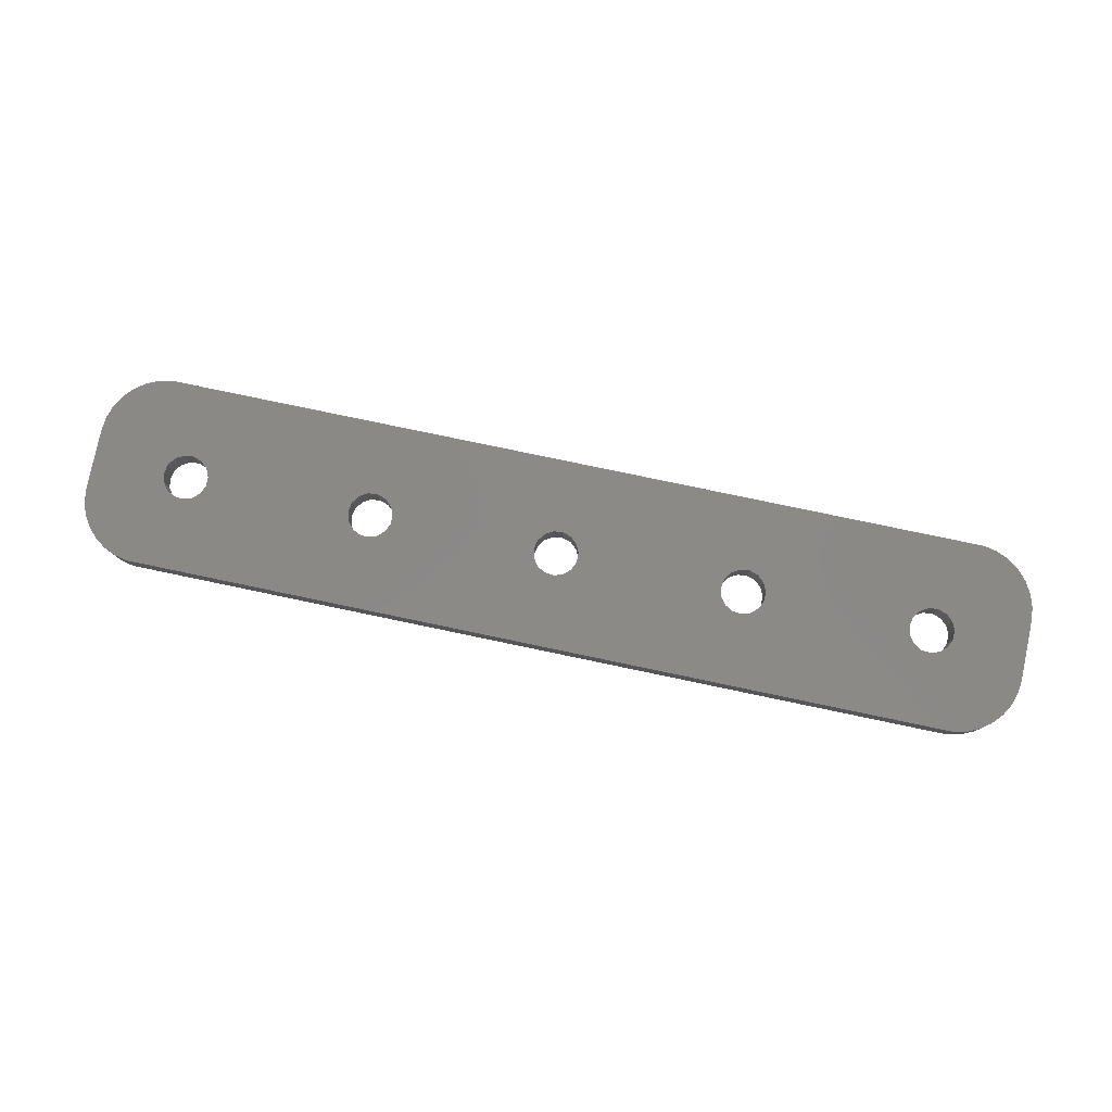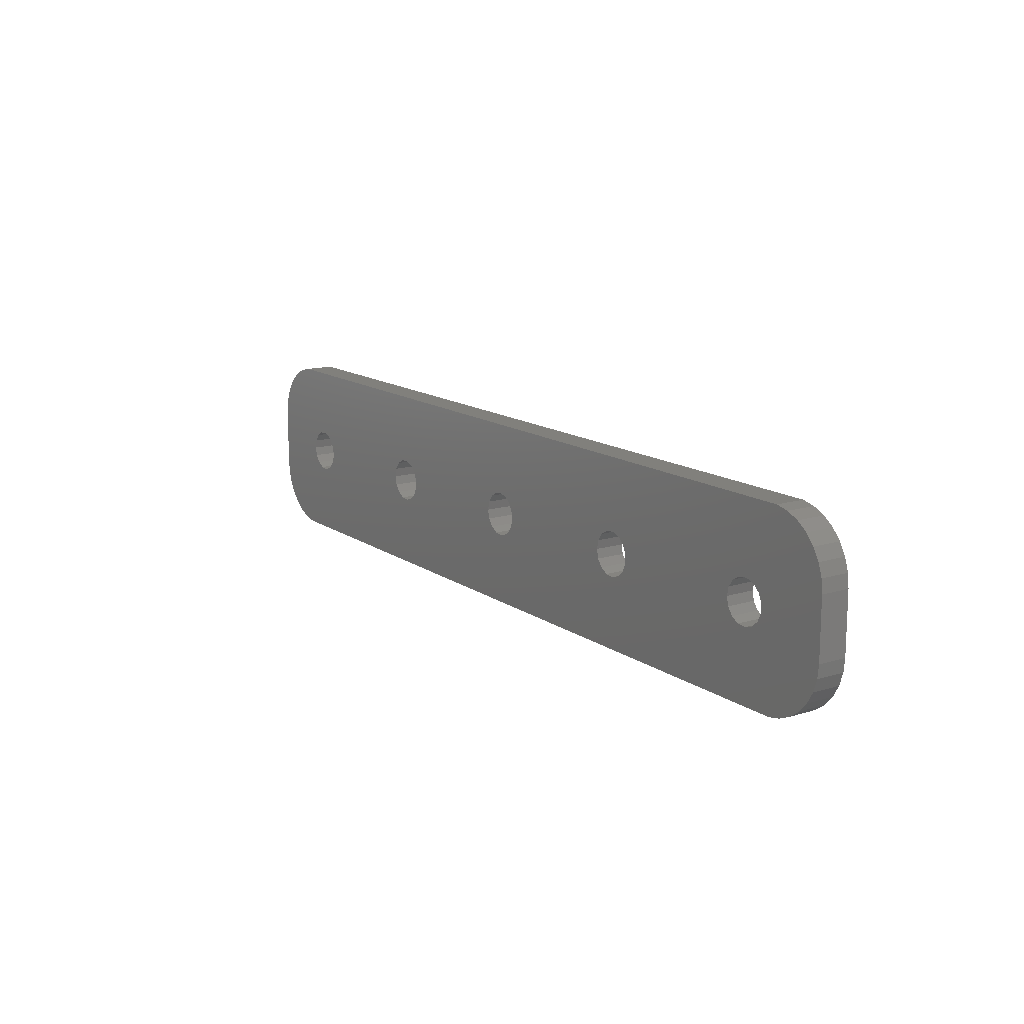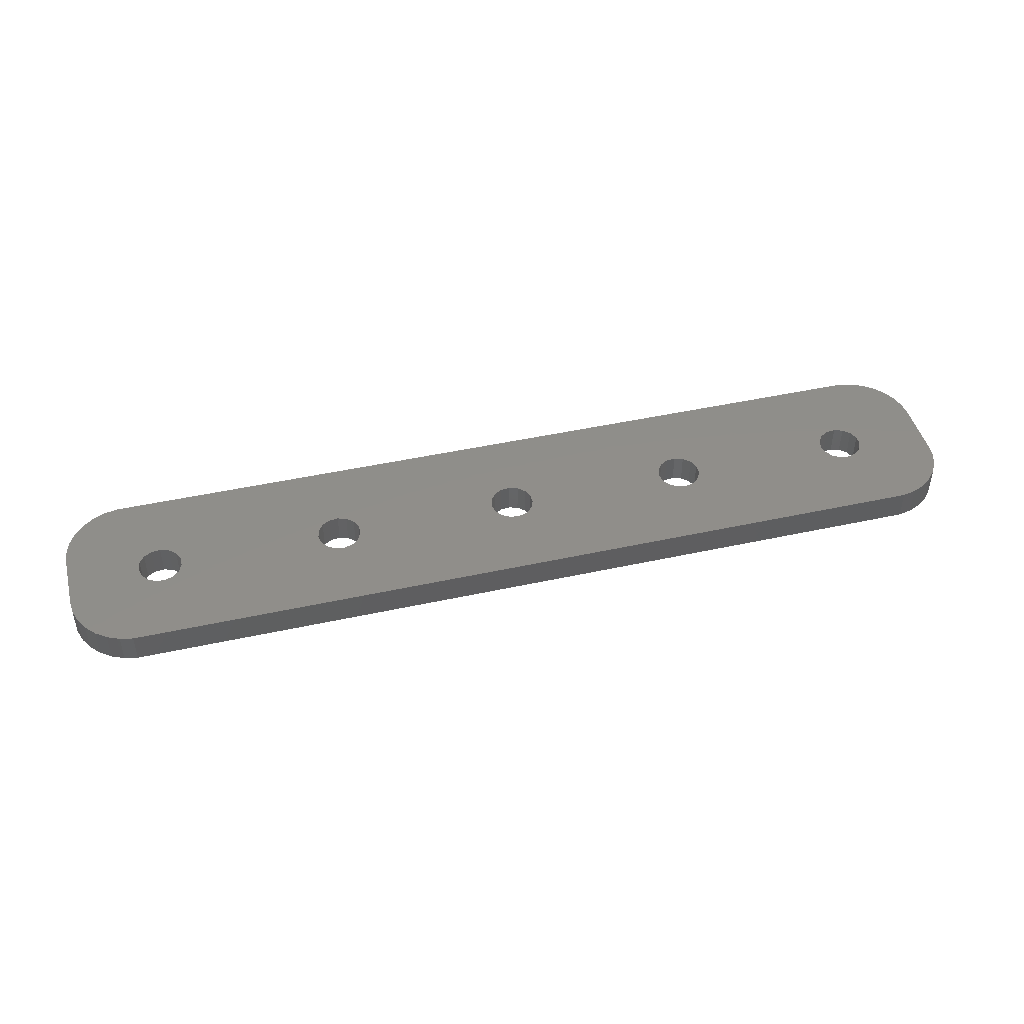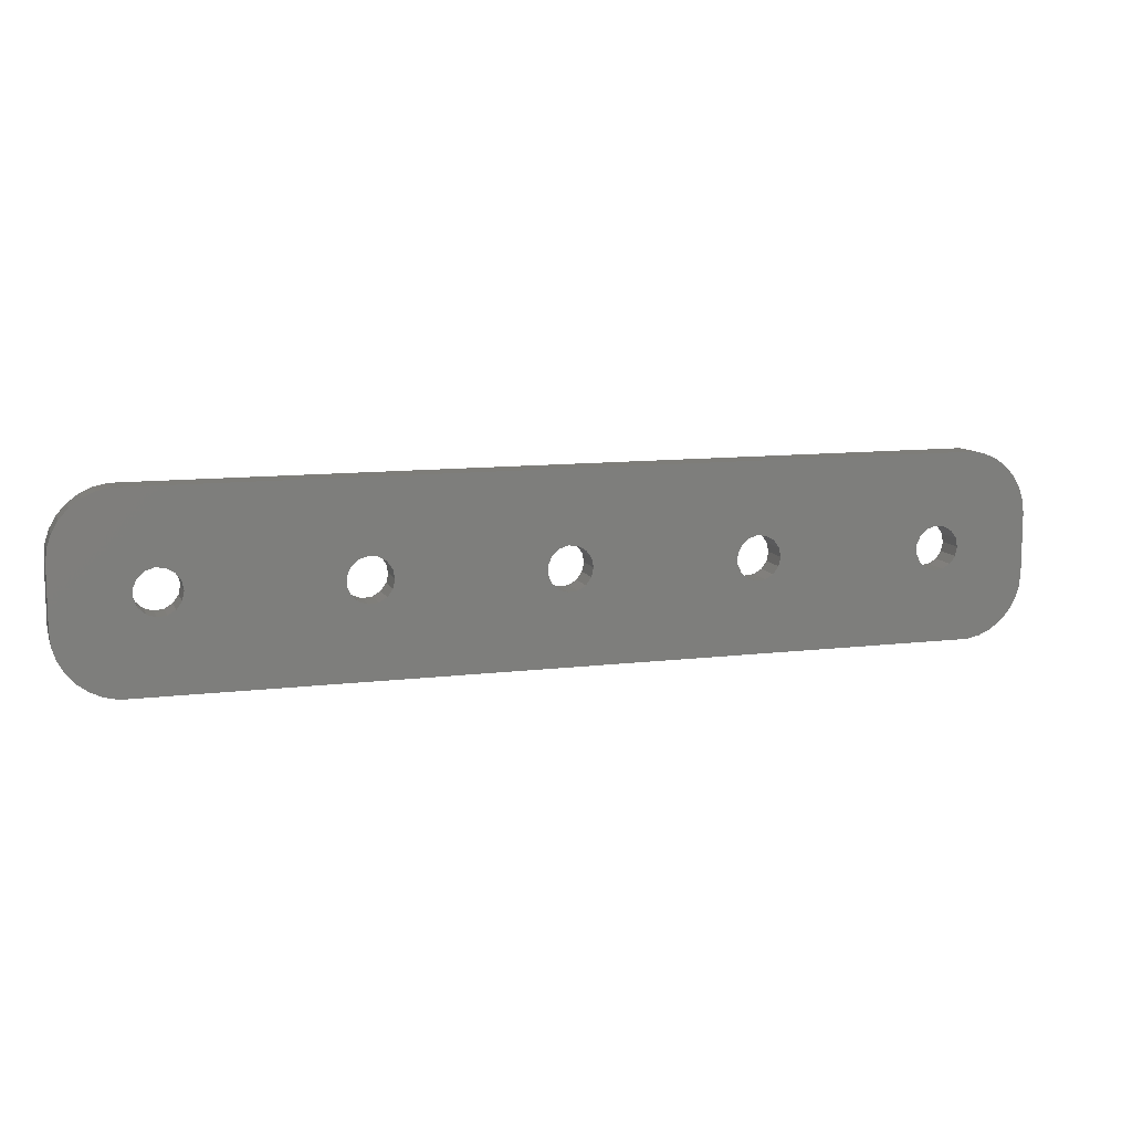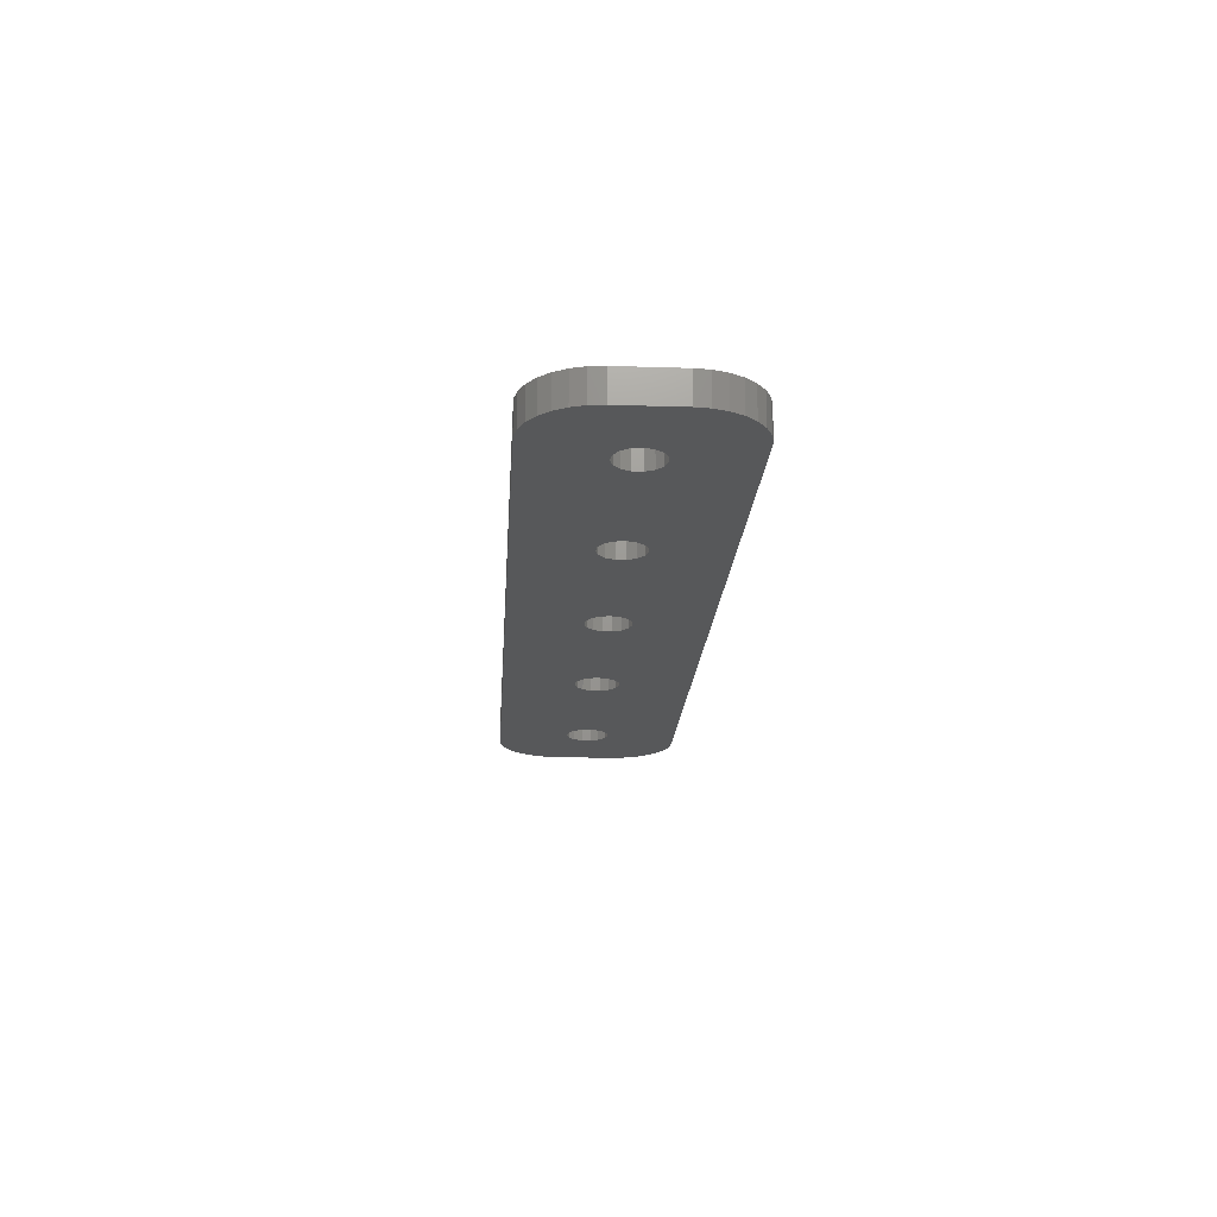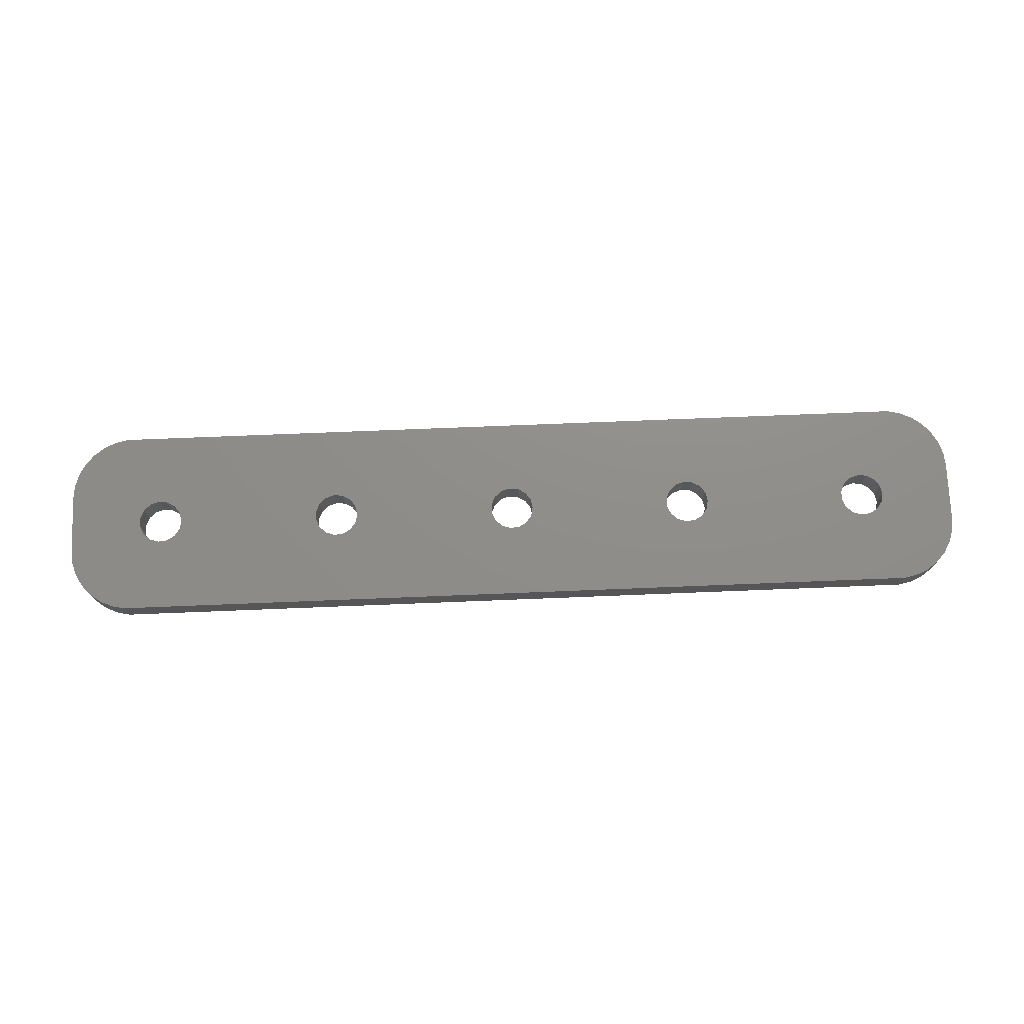
<metadata>
{"format":"stl","ext":"stl","renderer":"f3d","projection":"perspective","resolution":1024,"background":"white","views":[{"elev":79.5,"azim":-168.2,"up":"+Z"},{"elev":14.0,"azim":-124.2,"up":"+Y"},{"elev":45.0,"azim":165.7,"up":"+Z"},{"elev":10.5,"azim":-17.2,"up":"+Y"},{"elev":-19.1,"azim":86.5,"up":"+Z"},{"elev":73.6,"azim":-2.3,"up":"+Z"}]}
</metadata>
<code>
# stl→obj: 214 verts, 444 faces
v 189.4 7.712 0
v 188 5.359 0
v 174.5 15.71 0
v 190.2 10.3 0
v 175.6 17.22 0
v 186.2 3.339 0
v 184 1.742 0
v 190.5 13 0
v 175.9 19.05 0
v 190.5 25.1 0
v 189.4 30.39 0
v 174.5 22.39 0
v 188 32.74 0
v 181.5 37.46 0
v 178.9 38.03 0
v 184 36.36 0
v 169.2 22.95 0
v 171 23.53 0
v 136.4 22.39 0
v 172.8 23.33 0
v 186.2 34.76 0
v 178.9 0.07122 0
v 94.78 14.57 0
v 96.64 14.77 0
v 0.2841 27.8 0
v 1.124 30.39 0
v 15.41 21.7 0
v 2.483 32.74 0
v 14.65 19.99 0
v 0 25.1 0
v 14.65 18.11 0
v 0 13 0
v 15.41 16.41 0
v 0.2841 10.3 0
v 1.124 7.712 0
v 6.5 1.742 0
v 4.301 3.339 0
v 16.8 15.15 0
v 11.64 0.07122 0
v 8.983 0.6363 0
v 18.58 14.57 0
v 2.483 5.359 0
v 128.9 18.11 0
v 99.36 17.22 0
v 99.75 19.05 0
v 93 15.15 0
v 58.54 14.77 0
v 60.16 15.71 0
v 61.26 17.22 0
v 91.61 16.41 0
v 61.65 19.05 0
v 90.85 19.99 0
v 90.85 18.11 0
v 58.54 23.33 0
v 93 22.95 0
v 60.16 22.39 0
v 94.78 23.53 0
v 11.64 38.03 0
v 96.64 23.33 0
v 129.7 16.41 0
v 98.26 15.71 0
v 131.1 15.15 0
v 132.9 14.57 0
v 56.68 14.57 0
v 54.9 15.15 0
v 22.06 15.71 0
v 23.16 17.22 0
v 53.51 16.41 0
v 23.55 19.05 0
v 52.75 19.99 0
v 52.75 18.11 0
v 54.9 22.95 0
v 22.06 22.39 0
v 20.44 23.33 0
v 56.68 23.53 0
v 91.61 21.7 0
v 61.26 20.88 0
v 134.7 23.33 0
v 128.9 19.99 0
v 99.36 20.88 0
v 129.7 21.7 0
v 98.26 22.39 0
v 131.1 22.95 0
v 132.9 23.53 0
v 167 18.11 0
v 137.8 19.05 0
v 167 19.99 0
v 136.4 15.71 0
v 137.5 17.22 0
v 167.8 16.41 0
v 167.8 21.7 0
v 169.2 15.15 0
v 171 14.57 0
v 134.7 14.77 0
v 16.8 22.95 0
v 4.301 34.76 0
v 6.5 36.36 0
v 8.983 37.46 0
v 18.58 23.53 0
v 53.51 21.7 0
v 23.16 20.88 0
v 20.44 14.77 0
v 181.5 0.6363 0
v 175.6 20.88 0
v 137.5 20.88 0
v 190.2 27.8 0
v 172.8 14.77 0
v 174.5 15.71 6
v 188 5.359 6
v 189.4 7.712 6
v 175.6 17.22 6
v 190.2 10.3 6
v 184 1.742 6
v 186.2 3.339 6
v 190.5 13 6
v 190.5 25.1 6
v 175.9 19.05 6
v 188 32.74 6
v 174.5 22.39 6
v 189.4 30.39 6
v 178.9 38.03 6
v 181.5 37.46 6
v 184 36.36 6
v 171 23.53 6
v 169.2 22.95 6
v 136.4 22.39 6
v 172.8 23.33 6
v 186.2 34.76 6
v 96.64 14.77 6
v 94.78 14.57 6
v 178.9 0.07122 6
v 15.41 21.7 6
v 1.124 30.39 6
v 0.2841 27.8 6
v 2.483 32.74 6
v 0 25.1 6
v 14.65 19.99 6
v 14.65 18.11 6
v 15.41 16.41 6
v 0 13 6
v 1.124 7.712 6
v 0.2841 10.3 6
v 16.8 15.15 6
v 4.301 3.339 6
v 6.5 1.742 6
v 8.983 0.6363 6
v 11.64 0.07122 6
v 18.58 14.57 6
v 2.483 5.359 6
v 99.75 19.05 6
v 99.36 17.22 6
v 128.9 18.11 6
v 58.54 14.77 6
v 93 15.15 6
v 91.61 16.41 6
v 61.26 17.22 6
v 60.16 15.71 6
v 90.85 18.11 6
v 90.85 19.99 6
v 61.65 19.05 6
v 60.16 22.39 6
v 93 22.95 6
v 58.54 23.33 6
v 94.78 23.53 6
v 11.64 38.03 6
v 96.64 23.33 6
v 129.7 16.41 6
v 98.26 15.71 6
v 131.1 15.15 6
v 132.9 14.57 6
v 54.9 15.15 6
v 56.68 14.57 6
v 53.51 16.41 6
v 23.16 17.22 6
v 22.06 15.71 6
v 52.75 18.11 6
v 52.75 19.99 6
v 23.55 19.05 6
v 22.06 22.39 6
v 54.9 22.95 6
v 20.44 23.33 6
v 56.68 23.53 6
v 61.26 20.88 6
v 91.61 21.7 6
v 134.7 23.33 6
v 128.9 19.99 6
v 99.36 20.88 6
v 129.7 21.7 6
v 98.26 22.39 6
v 131.1 22.95 6
v 132.9 23.53 6
v 167 19.99 6
v 137.8 19.05 6
v 167 18.11 6
v 167.8 16.41 6
v 137.5 17.22 6
v 136.4 15.71 6
v 167.8 21.7 6
v 169.2 15.15 6
v 171 14.57 6
v 134.7 14.77 6
v 4.301 34.76 6
v 16.8 22.95 6
v 6.5 36.36 6
v 8.983 37.46 6
v 18.58 23.53 6
v 23.16 20.88 6
v 53.51 21.7 6
v 20.44 14.77 6
v 181.5 0.6363 6
v 175.6 20.88 6
v 137.5 20.88 6
v 190.2 27.8 6
v 172.8 14.77 6
f 1 2 3
f 4 1 5
f 3 6 7
f 8 4 5
f 5 1 3
f 9 10 8
f 11 12 13
f 14 12 15
f 14 16 12
f 17 15 18
f 17 19 15
f 20 15 12
f 12 16 21
f 22 23 24
f 25 26 27
f 27 26 28
f 29 30 27
f 29 31 30
f 27 30 25
f 32 31 33
f 34 33 35
f 36 37 38
f 38 37 33
f 39 40 38
f 41 39 38
f 38 40 36
f 33 37 42
f 35 33 42
f 43 44 45
f 46 23 47
f 23 22 39
f 48 49 50
f 51 52 53
f 23 39 47
f 54 55 56
f 54 57 55
f 15 57 58
f 15 59 57
f 60 44 43
f 60 61 44
f 60 62 61
f 61 62 24
f 24 62 63
f 22 24 63
f 64 39 65
f 66 67 68
f 69 70 71
f 65 66 68
f 58 72 73
f 54 58 57
f 73 74 58
f 54 75 58
f 75 72 58
f 56 76 77
f 55 76 56
f 76 52 77
f 77 52 51
f 51 53 49
f 49 53 50
f 48 50 46
f 64 47 39
f 47 48 46
f 19 78 15
f 43 45 79
f 79 45 80
f 81 79 80
f 82 81 80
f 82 83 81
f 82 59 83
f 83 59 84
f 84 59 15
f 78 84 15
f 85 86 87
f 88 89 90
f 19 17 91
f 92 22 88
f 92 93 22
f 63 94 22
f 94 88 22
f 95 27 96
f 34 32 33
f 31 32 30
f 96 27 28
f 97 95 96
f 97 98 95
f 95 98 58
f 74 99 58
f 99 95 58
f 73 100 101
f 72 100 73
f 100 70 101
f 101 70 69
f 69 71 67
f 67 71 68
f 66 65 39
f 41 102 39
f 102 66 39
f 92 88 90
f 7 103 3
f 90 89 85
f 10 9 104
f 85 89 86
f 87 86 105
f 91 87 105
f 19 91 105
f 18 15 20
f 13 12 21
f 11 104 12
f 104 106 10
f 11 106 104
f 8 5 9
f 6 3 2
f 103 22 3
f 3 22 107
f 107 22 93
f 108 109 110
f 111 110 112
f 113 114 108
f 111 112 115
f 108 110 111
f 115 116 117
f 118 119 120
f 121 119 122
f 119 123 122
f 124 121 125
f 121 126 125
f 119 121 127
f 128 123 119
f 129 130 131
f 132 133 134
f 135 133 132
f 132 136 137
f 136 138 137
f 134 136 132
f 139 138 140
f 141 139 142
f 143 144 145
f 139 144 143
f 143 146 147
f 143 147 148
f 145 146 143
f 149 144 139
f 149 139 141
f 150 151 152
f 153 130 154
f 147 131 130
f 155 156 157
f 158 159 160
f 153 147 130
f 161 162 163
f 162 164 163
f 165 164 121
f 164 166 121
f 152 151 167
f 151 168 167
f 168 169 167
f 129 169 168
f 170 169 129
f 170 129 131
f 171 147 172
f 173 174 175
f 176 177 178
f 173 175 171
f 179 180 165
f 164 165 163
f 165 181 179
f 165 182 163
f 165 180 182
f 183 184 161
f 161 184 162
f 183 159 184
f 160 159 183
f 156 158 160
f 155 158 156
f 154 155 157
f 147 153 172
f 154 157 153
f 121 185 126
f 186 150 152
f 187 150 186
f 187 186 188
f 187 188 189
f 188 190 189
f 190 166 189
f 191 166 190
f 121 166 191
f 121 191 185
f 192 193 194
f 195 196 197
f 198 125 126
f 197 131 199
f 131 200 199
f 131 201 170
f 131 197 201
f 202 132 203
f 139 140 142
f 136 140 138
f 135 132 202
f 202 203 204
f 203 205 204
f 165 205 203
f 165 206 181
f 165 203 206
f 207 208 179
f 179 208 180
f 207 177 208
f 178 177 207
f 174 176 178
f 173 176 174
f 147 171 175
f 147 209 148
f 147 175 209
f 195 197 199
f 108 210 113
f 194 196 195
f 211 117 116
f 193 196 194
f 212 193 192
f 212 192 198
f 212 198 126
f 127 121 124
f 128 119 118
f 119 211 120
f 116 213 211
f 211 213 120
f 117 111 115
f 109 108 114
f 108 131 210
f 214 131 108
f 200 131 214
f 7 210 103
f 7 113 210
f 6 113 7
f 6 114 113
f 2 114 6
f 2 109 114
f 1 109 2
f 1 110 109
f 4 110 1
f 4 112 110
f 8 112 4
f 8 115 112
f 10 115 8
f 10 116 115
f 106 116 10
f 106 213 116
f 11 213 106
f 11 120 213
f 13 120 11
f 13 118 120
f 21 118 13
f 21 128 118
f 16 128 21
f 16 123 128
f 14 123 16
f 14 122 123
f 15 122 14
f 15 121 122
f 58 121 15
f 58 165 121
f 98 165 58
f 98 205 165
f 97 205 98
f 97 204 205
f 96 204 97
f 96 202 204
f 28 202 96
f 28 135 202
f 26 135 28
f 26 133 135
f 25 133 26
f 25 134 133
f 30 134 25
f 30 136 134
f 32 136 30
f 32 140 136
f 34 140 32
f 34 142 140
f 35 142 34
f 35 141 142
f 42 141 35
f 42 149 141
f 37 149 42
f 37 144 149
f 36 144 37
f 36 145 144
f 40 145 36
f 40 146 145
f 39 146 40
f 39 147 146
f 22 147 39
f 22 131 147
f 103 131 22
f 103 210 131
f 50 155 46
f 154 46 155
f 53 158 50
f 155 50 158
f 52 159 53
f 158 53 159
f 76 184 52
f 159 52 184
f 55 162 76
f 184 76 162
f 57 164 55
f 162 55 164
f 59 166 57
f 164 57 166
f 82 189 59
f 166 59 189
f 80 187 82
f 189 82 187
f 45 150 80
f 187 80 150
f 44 151 45
f 150 45 151
f 61 168 44
f 151 44 168
f 24 129 61
f 168 61 129
f 23 130 24
f 129 24 130
f 46 154 23
f 130 23 154
f 68 173 65
f 171 65 173
f 71 176 68
f 173 68 176
f 70 177 71
f 176 71 177
f 100 208 70
f 177 70 208
f 72 180 100
f 208 100 180
f 75 182 72
f 180 72 182
f 54 163 75
f 182 75 163
f 56 161 54
f 163 54 161
f 77 183 56
f 161 56 183
f 51 160 77
f 183 77 160
f 49 156 51
f 160 51 156
f 48 157 49
f 156 49 157
f 47 153 48
f 157 48 153
f 64 172 47
f 153 47 172
f 65 171 64
f 172 64 171
f 60 167 62
f 169 62 167
f 43 152 60
f 167 60 152
f 79 186 43
f 152 43 186
f 81 188 79
f 186 79 188
f 83 190 81
f 188 81 190
f 84 191 83
f 190 83 191
f 78 185 84
f 191 84 185
f 19 126 78
f 185 78 126
f 105 212 19
f 126 19 212
f 86 193 105
f 212 105 193
f 89 196 86
f 193 86 196
f 88 197 89
f 196 89 197
f 94 201 88
f 197 88 201
f 63 170 94
f 201 94 170
f 62 169 63
f 170 63 169
f 33 139 38
f 143 38 139
f 31 138 33
f 139 33 138
f 29 137 31
f 138 31 137
f 27 132 29
f 137 29 132
f 95 203 27
f 132 27 203
f 99 206 95
f 203 95 206
f 74 181 99
f 206 99 181
f 73 179 74
f 181 74 179
f 101 207 73
f 179 73 207
f 69 178 101
f 207 101 178
f 67 174 69
f 178 69 174
f 66 175 67
f 174 67 175
f 102 209 66
f 175 66 209
f 41 148 102
f 209 102 148
f 38 143 41
f 148 41 143
f 90 195 92
f 199 92 195
f 85 194 90
f 195 90 194
f 87 192 85
f 194 85 192
f 91 198 87
f 192 87 198
f 17 125 91
f 198 91 125
f 18 124 17
f 125 17 124
f 20 127 18
f 124 18 127
f 12 119 20
f 127 20 119
f 104 211 12
f 119 12 211
f 9 117 104
f 211 104 117
f 5 111 9
f 117 9 111
f 3 108 5
f 111 5 108
f 107 214 3
f 108 3 214
f 93 200 107
f 214 107 200
f 92 199 93
f 200 93 199

</code>
